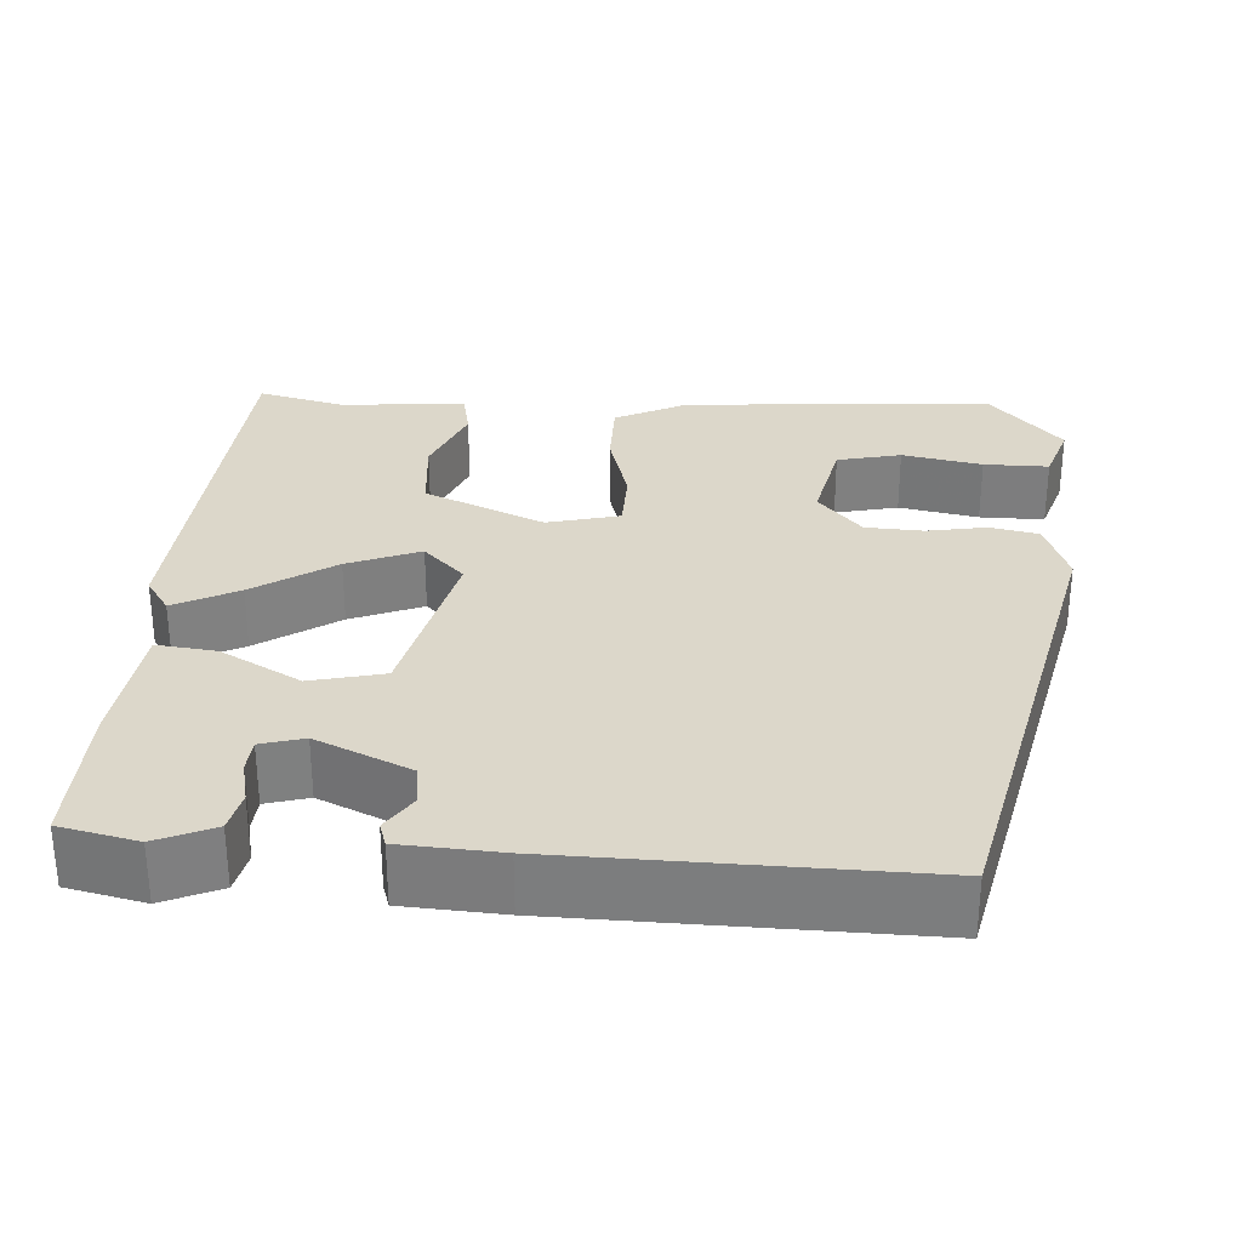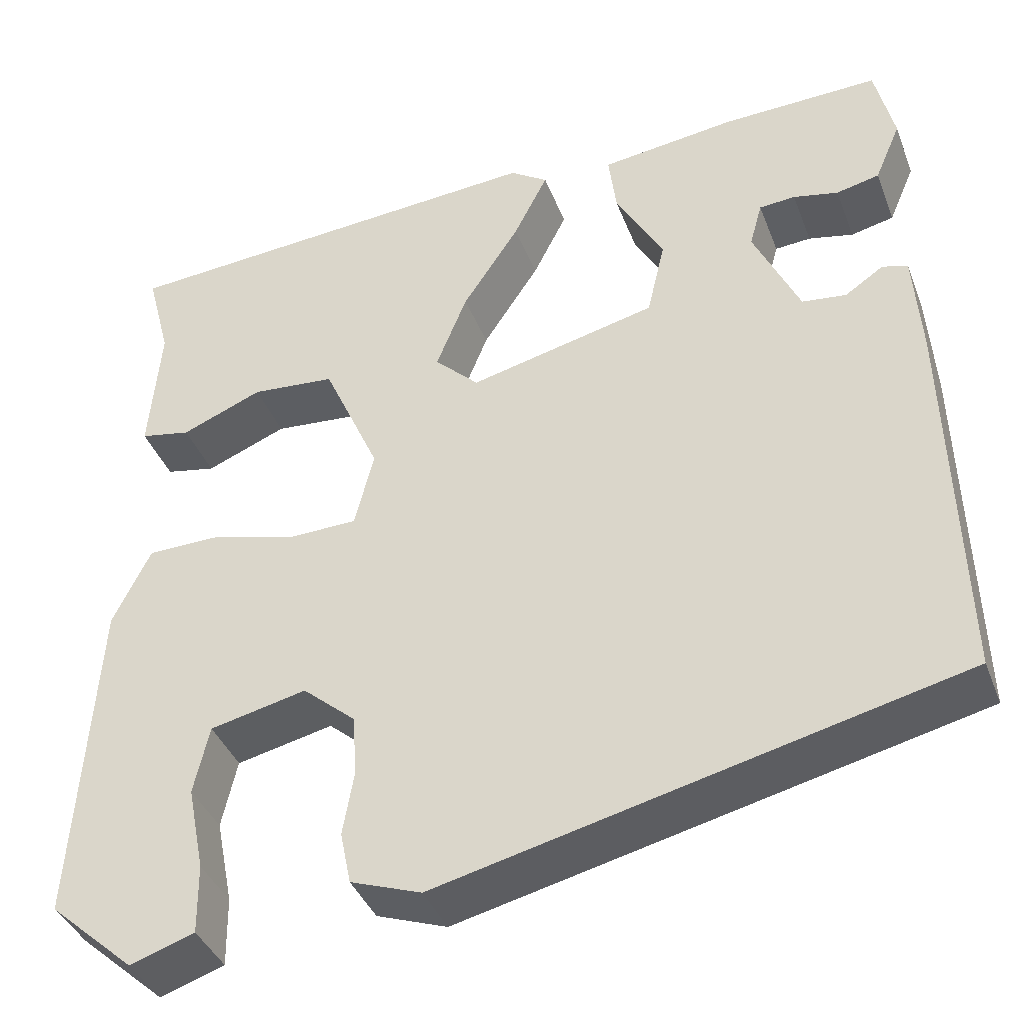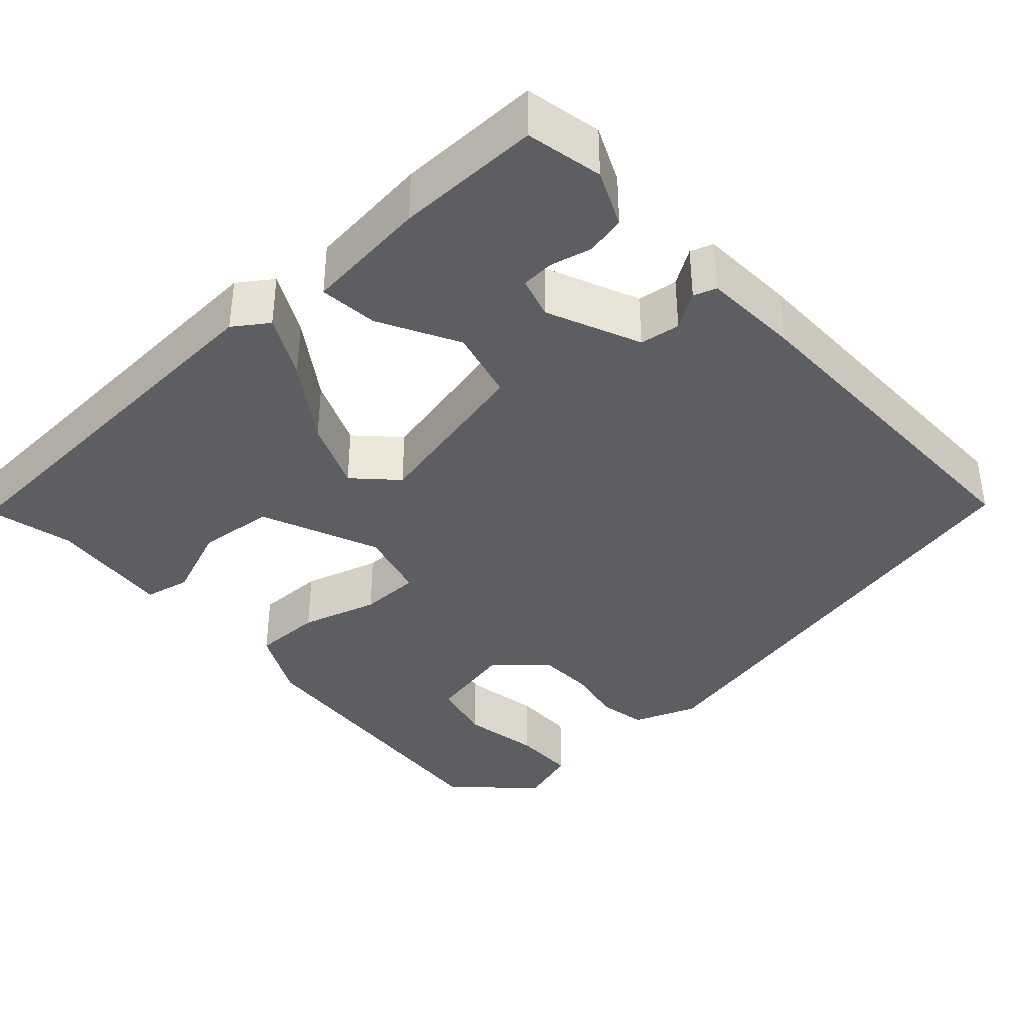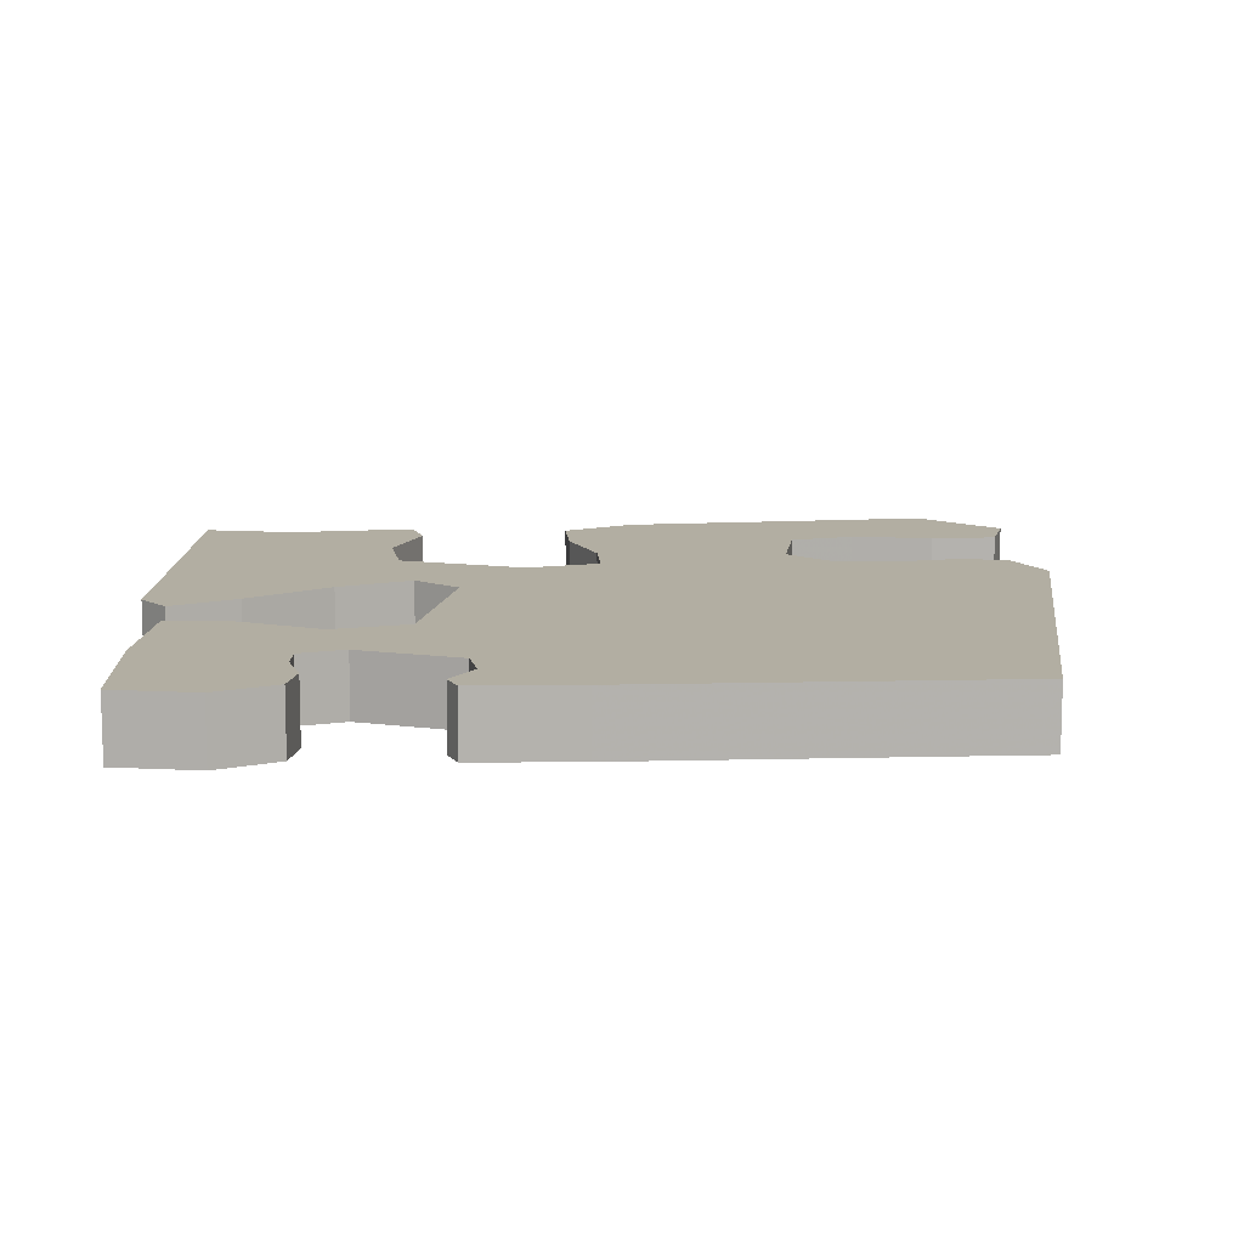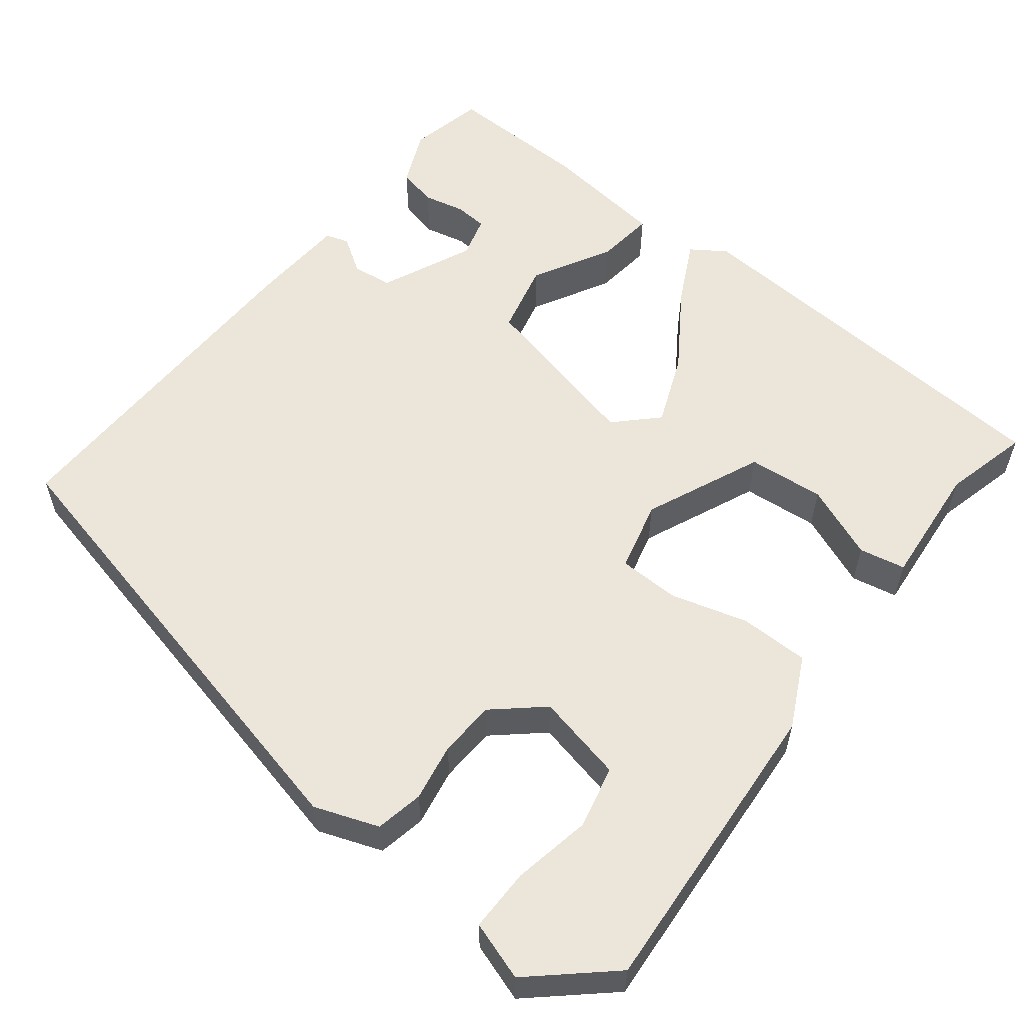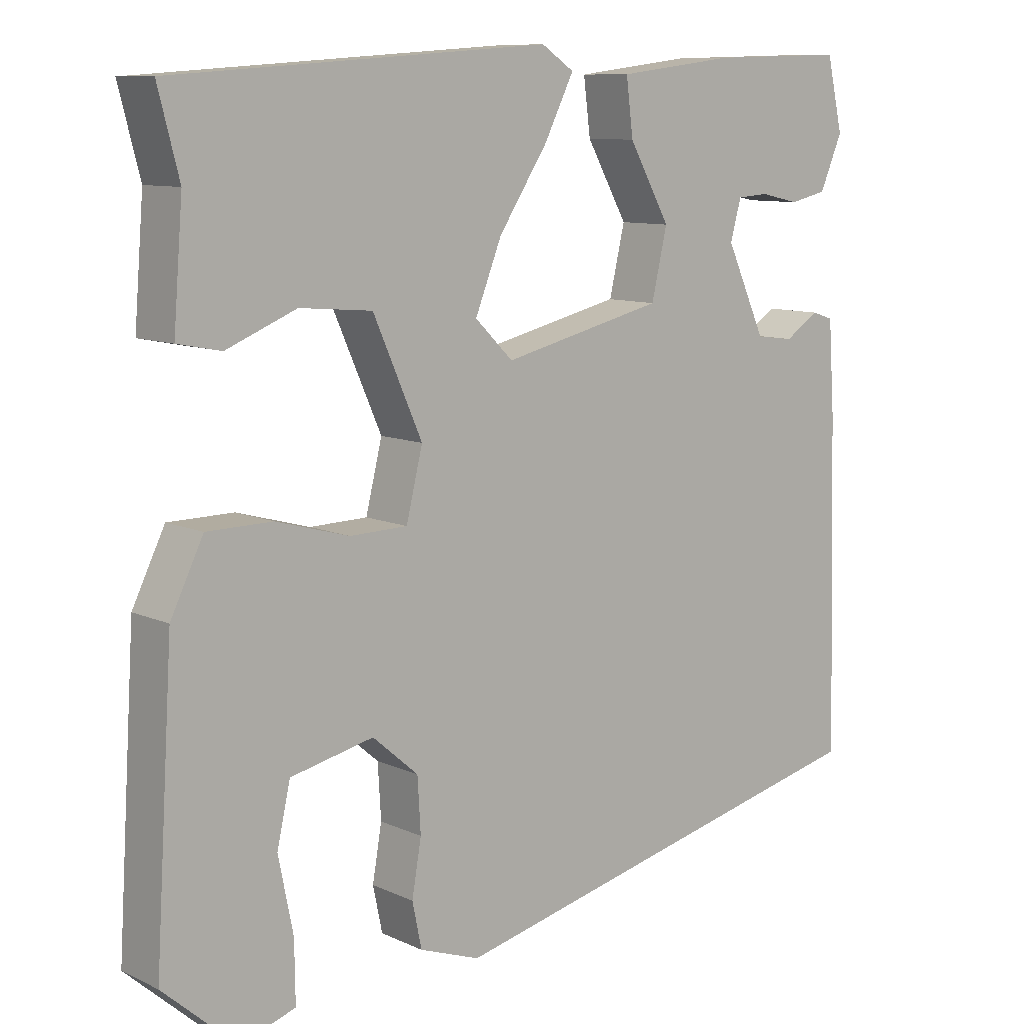
<metadata>
{"format":"obj","ext":"obj","renderer":"f3d","projection":"perspective","resolution":1024,"background":"white","views":[{"elev":30.4,"azim":93.3,"up":"+Y"},{"elev":-39.6,"azim":19.9,"up":"+Z"},{"elev":-38.0,"azim":41.3,"up":"+Y"},{"elev":10.7,"azim":84.9,"up":"+Y"},{"elev":57.4,"azim":-142.3,"up":"+Y"},{"elev":9.7,"azim":-40.4,"up":"+Z"}]}
</metadata>
<code>
v -0.511 0.07 -0.446
v -0.488 0.07 -0.077
v -0.446 0.07 0.009
v -0.362 0.07 0.01
v -0.268 0.07 -0.016
v -0.194 0.07 -0.014
v -0.173 0.07 0.072
v -0.236 0.07 0.214
v -0.329 0.07 0.222
v -0.419 0.07 0.185
v -0.475 0.07 0.196
v -0.463 0.07 0.345
v -0.49 0.07 0.449
v -0.006 0.07 0.484
v 0.036 0.07 0.456
v -0.002 0.07 0.38
v -0.065 0.07 0.284
v -0.099 0.07 0.198
v -0.05 0.07 0.15
v 0.158 0.07 0.2
v 0.178 0.07 0.287
v 0.125 0.07 0.382
v 0.116 0.07 0.453
v 0.267 0.07 0.472
v 0.442 0.07 0.477
v 0.463 0.07 0.385
v 0.434 0.07 0.317
v 0.386 0.07 0.306
v 0.336 0.07 0.317
v 0.296 0.07 0.314
v 0.282 0.07 0.263
v 0.333 0.07 0.151
v 0.382 0.07 0.145
v 0.425 0.07 0.174
v 0.453 0.07 0.165
v 0.461 0.07 0.047
v 0.472 0.07 -0.375
v -0.1 0.07 -0.51
v -0.178 0.07 -0.482
v -0.19 0.07 -0.424
v -0.178 0.07 -0.354
v -0.182 0.07 -0.285
v -0.241 0.07 -0.234
v -0.348 0.07 -0.258
v -0.365 0.07 -0.334
v -0.346 0.07 -0.429
v -0.345 0.07 -0.506
v -0.416 0.07 -0.53
v -0.511 0 -0.446
v -0.488 0 -0.077
v -0.446 0 0.009
v -0.362 0 0.01
v -0.268 0 -0.016
v -0.194 0 -0.014
v -0.173 0 0.072
v -0.236 0 0.214
v -0.329 0 0.222
v -0.419 0 0.185
v -0.475 0 0.196
v -0.463 0 0.345
v -0.49 0 0.449
v -0.006 0 0.484
v 0.036 0 0.456
v -0.002 0 0.38
v -0.065 0 0.284
v -0.099 0 0.198
v -0.05 0 0.15
v 0.158 0 0.2
v 0.178 0 0.287
v 0.125 0 0.382
v 0.116 0 0.453
v 0.267 0 0.472
v 0.442 0 0.477
v 0.463 0 0.385
v 0.434 0 0.317
v 0.386 0 0.306
v 0.336 0 0.317
v 0.296 0 0.314
v 0.282 0 0.263
v 0.333 0 0.151
v 0.382 0 0.145
v 0.425 0 0.174
v 0.453 0 0.165
v 0.461 0 0.047
v 0.472 0 -0.375
v -0.1 0 -0.51
v -0.178 0 -0.482
v -0.19 0 -0.424
v -0.178 0 -0.354
v -0.182 0 -0.285
v -0.241 0 -0.234
v -0.348 0 -0.258
v -0.365 0 -0.334
v -0.346 0 -0.429
v -0.345 0 -0.506
v -0.416 0 -0.53
f 45 46 47 48
f 44 45 48 1
f 38 39 40 41
f 38 41 42
f 37 38 42
f 36 37 42 43
f 33 34 35 36
f 32 33 36 43
f 26 27 28 29
f 26 29 30
f 25 26 30
f 24 25 30
f 21 22 23 24
f 20 21 24 30
f 14 15 16 17
f 12 13 14 17
f 12 17 18
f 9 10 11 12
f 8 9 12
f 8 12 18 19
f 2 3 4 5
f 44 1 2 5
f 44 5 6
f 31 32 43 44
f 20 30 31 44
f 19 20 44 6
f 7 8 19
f 6 7 19
f 96 95 94 93
f 49 96 93 92
f 89 88 87 86
f 90 89 86
f 90 86 85
f 91 90 85 84
f 84 83 82 81
f 91 84 81 80
f 77 76 75 74
f 78 77 74
f 78 74 73
f 78 73 72
f 72 71 70 69
f 78 72 69 68
f 65 64 63 62
f 65 62 61 60
f 66 65 60
f 60 59 58 57
f 60 57 56
f 67 66 60 56
f 53 52 51 50
f 53 50 49 92
f 54 53 92
f 92 91 80 79
f 92 79 78 68
f 54 92 68 67
f 67 56 55
f 67 55 54
f 1 49 50 2
f 2 50 51 3
f 3 51 52 4
f 4 52 53 5
f 5 53 54 6
f 6 54 55 7
f 7 55 56 8
f 8 56 57 9
f 9 57 58 10
f 10 58 59 11
f 11 59 60 12
f 12 60 61 13
f 13 61 62 14
f 14 62 63 15
f 15 63 64 16
f 16 64 65 17
f 17 65 66 18
f 18 66 67 19
f 19 67 68 20
f 20 68 69 21
f 21 69 70 22
f 22 70 71 23
f 23 71 72 24
f 24 72 73 25
f 25 73 74 26
f 26 74 75 27
f 27 75 76 28
f 28 76 77 29
f 29 77 78 30
f 30 78 79 31
f 31 79 80 32
f 32 80 81 33
f 33 81 82 34
f 34 82 83 35
f 35 83 84 36
f 36 84 85 37
f 37 85 86 38
f 38 86 87 39
f 39 87 88 40
f 40 88 89 41
f 41 89 90 42
f 42 90 91 43
f 43 91 92 44
f 44 92 93 45
f 45 93 94 46
f 46 94 95 47
f 47 95 96 48
f 48 96 49 1

</code>
